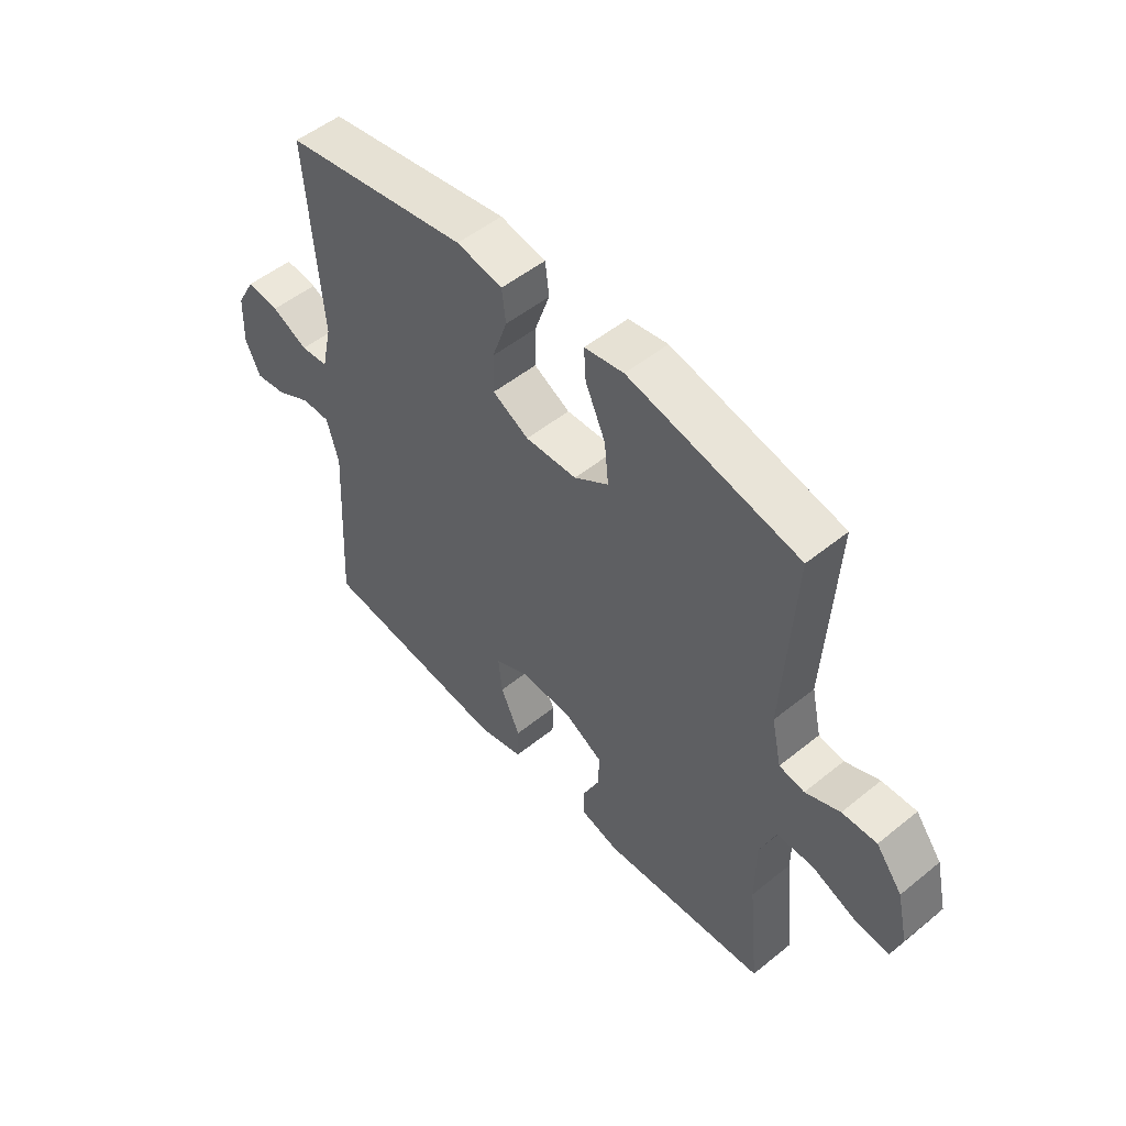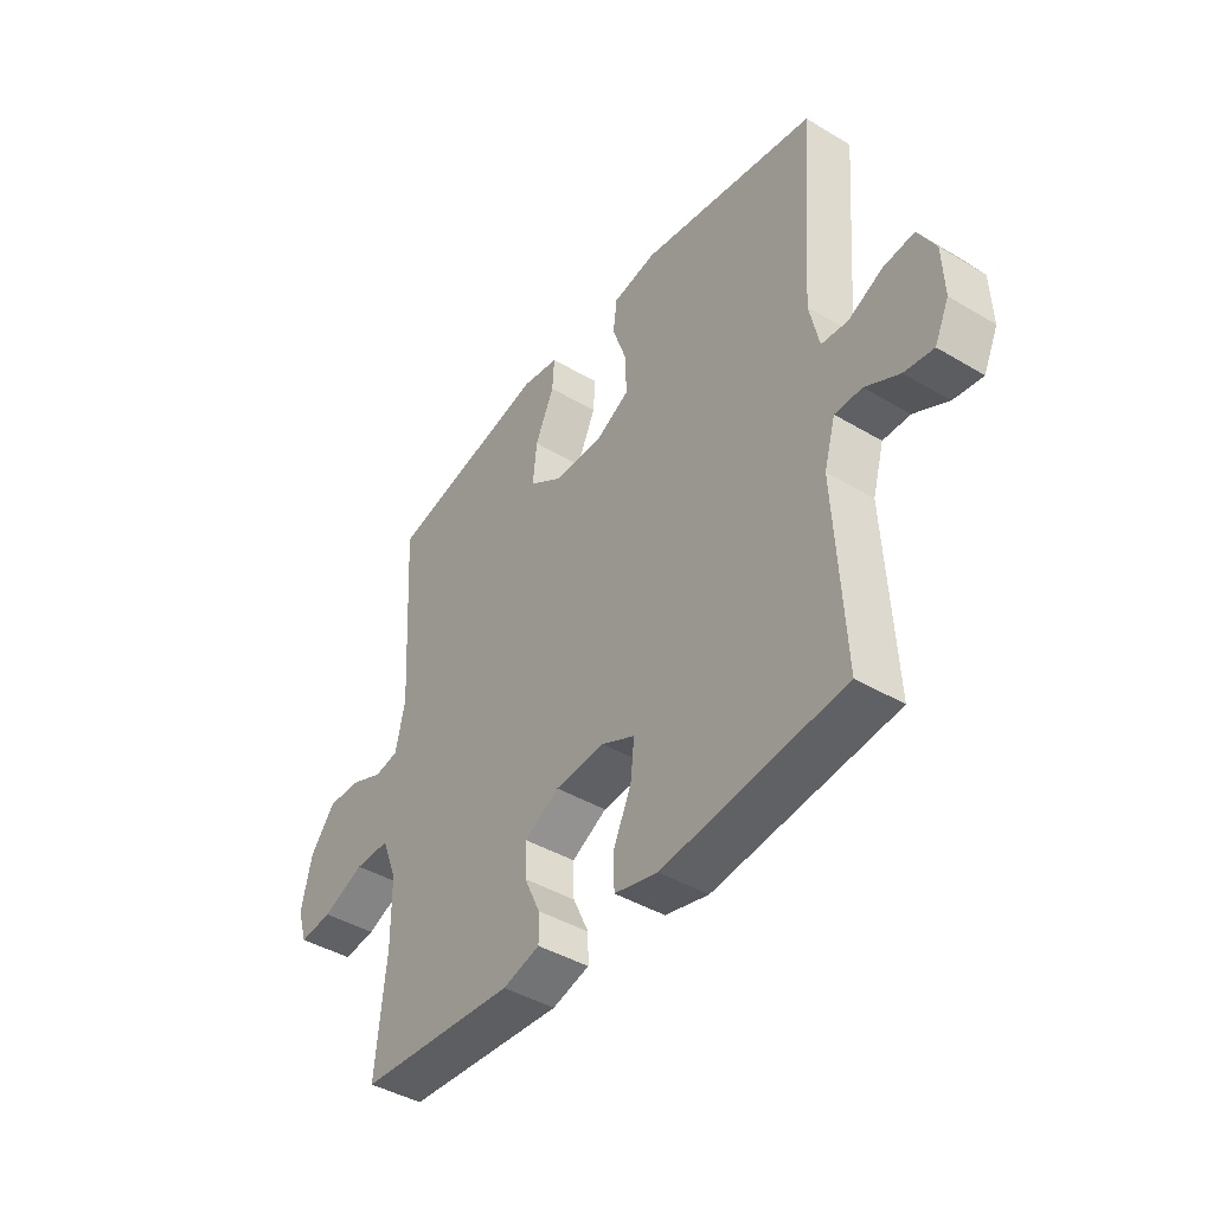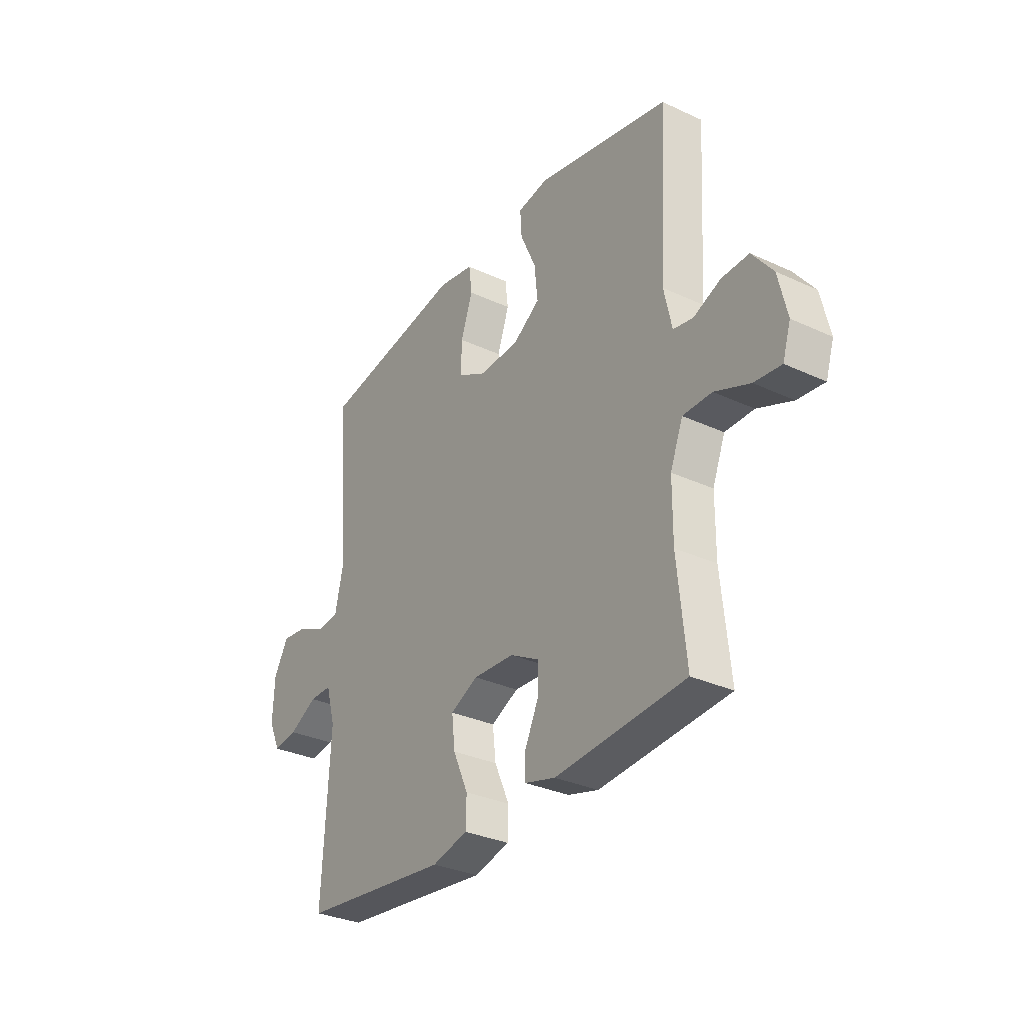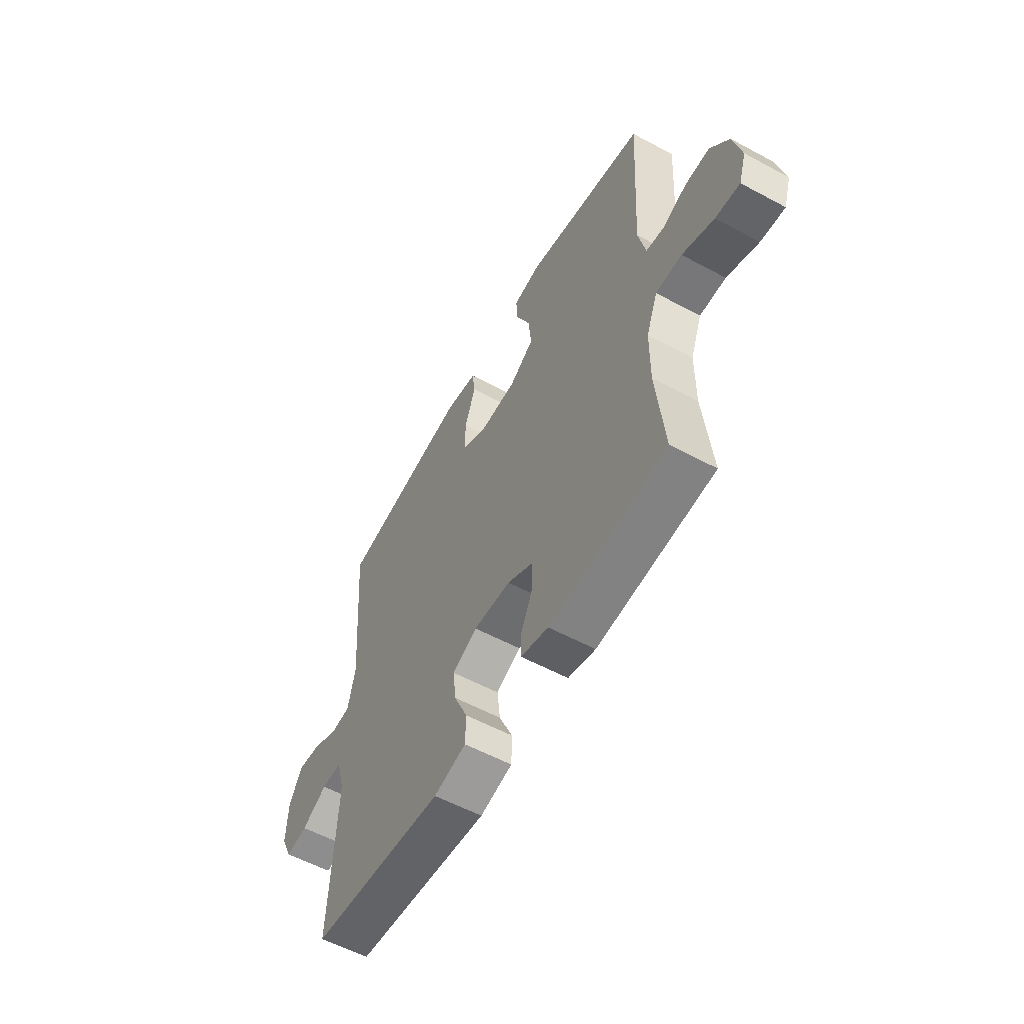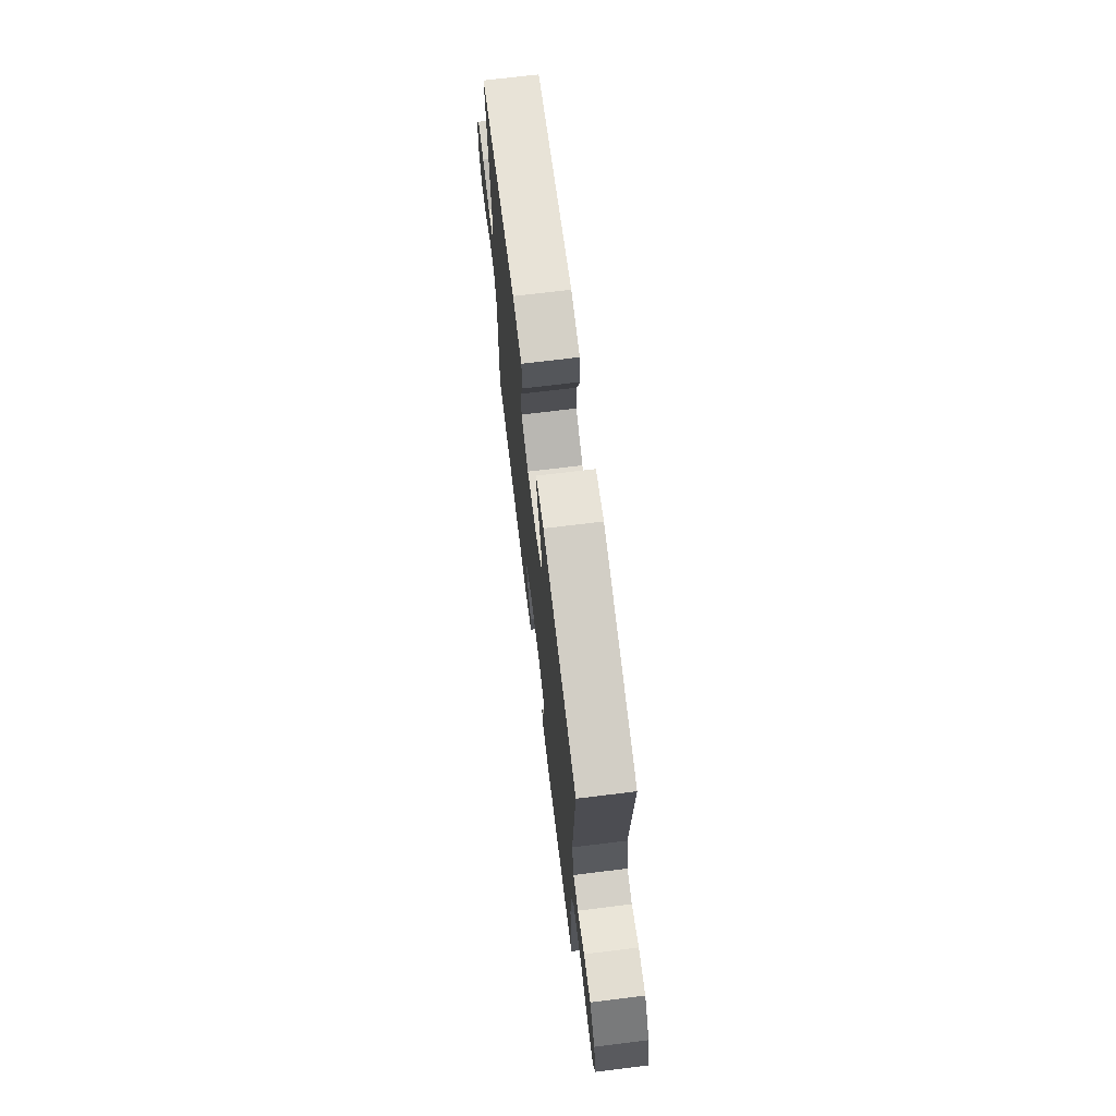
<metadata>
{"format":"obj","ext":"obj","renderer":"f3d","projection":"perspective","resolution":1024,"background":"white","views":[{"elev":51.5,"azim":48.7,"up":"+Z"},{"elev":-42.6,"azim":-125.4,"up":"+Z"},{"elev":-31.7,"azim":56.7,"up":"+Z"},{"elev":-57.0,"azim":60.7,"up":"+Z"},{"elev":70.3,"azim":83.0,"up":"+Z"}]}
</metadata>
<code>
o path248
v 0.1723 0.0375 0.5658
v 0.09713 0.0375 0.5531
v 0.1011 0.0375 0.4931
v 0.1392 0.0375 0.4083
v 0.1472 0.0375 0.3306
v 0.08143 0.0375 0.2868
v -0.017 0.0375 0.283
v -0.08609 0.0375 0.3199
v -0.08478 0.0375 0.3932
v -0.05593 0.0375 0.4764
v -0.06337 0.0375 0.5375
v -0.1511 0.0375 0.5538
v -0.5044 0.0375 0.4941
v -0.4765 0.0375 0.1343
v -0.4961 0.0375 0.046
v -0.5488 0.0375 0.04078
v -0.6177 0.0375 0.07412
v -0.6796 0.0375 0.08132
v -0.7149 0.0375 0.01856
v -0.7188 0.0375 -0.07429
v -0.69 0.0375 -0.1365
v -0.6316 0.0375 -0.128
v -0.5632 0.0375 -0.09174
v -0.5089 0.0375 -0.09153
v -0.486 0.0375 -0.1714
v -0.5044 0.0375 -0.5078
v -0.1415 0.0375 -0.5496
v -0.05425 0.0375 -0.5278
v -0.05235 0.0375 -0.4646
v -0.08909 0.0375 -0.3825
v -0.09684 0.0375 -0.3127
v -0.02977 0.0375 -0.2804
v 0.07068 0.0375 -0.2863
v 0.1412 0.0375 -0.3251
v 0.1396 0.0375 -0.3886
v 0.1073 0.0375 -0.4577
v 0.1067 0.0375 -0.5105
v 0.1813 0.0375 -0.5312
v 0.4973 0.0375 -0.5078
v 0.4762 0.0375 -0.3014
v 0.4769 0.0375 -0.1786
v 0.5076 0.0375 -0.1002
v 0.578 0.0375 -0.09986
v 0.6628 0.0375 -0.1345
v 0.7282 0.0375 -0.1417
v 0.7479 0.0375 -0.07943
v 0.7266 0.0375 0.01368
v 0.6764 0.0375 0.0786
v 0.6103 0.0375 0.07648
v 0.5446 0.0375 0.04892
v 0.4963 0.0375 0.05765
v 0.4772 0.0375 0.1451
v 0.4973 0.0375 0.4941
v 0.1723 -0.0375 0.5658
v 0.09713 -0.0375 0.5531
v 0.1011 -0.0375 0.4931
v 0.1392 -0.0375 0.4083
v 0.1472 -0.0375 0.3306
v 0.08143 -0.0375 0.2868
v -0.017 -0.0375 0.283
v -0.08609 -0.0375 0.3199
v -0.08478 -0.0375 0.3932
v -0.05593 -0.0375 0.4764
v -0.06337 -0.0375 0.5375
v -0.1511 -0.0375 0.5538
v -0.5044 -0.0375 0.4941
v -0.4765 -0.0375 0.1343
v -0.4961 -0.0375 0.046
v -0.5488 -0.0375 0.04078
v -0.6177 -0.0375 0.07412
v -0.6796 -0.0375 0.08132
v -0.7149 -0.0375 0.01856
v -0.7188 -0.0375 -0.07429
v -0.69 -0.0375 -0.1365
v -0.6316 -0.0375 -0.128
v -0.5632 -0.0375 -0.09174
v -0.5089 -0.0375 -0.09153
v -0.486 -0.0375 -0.1714
v -0.5044 -0.0375 -0.5078
v -0.1415 -0.0375 -0.5496
v -0.05425 -0.0375 -0.5278
v -0.05235 -0.0375 -0.4646
v -0.08909 -0.0375 -0.3825
v -0.09684 -0.0375 -0.3127
v -0.02977 -0.0375 -0.2804
v 0.07068 -0.0375 -0.2863
v 0.1412 -0.0375 -0.3251
v 0.1396 -0.0375 -0.3886
v 0.1073 -0.0375 -0.4577
v 0.1067 -0.0375 -0.5105
v 0.1813 -0.0375 -0.5312
v 0.4973 -0.0375 -0.5078
v 0.4762 -0.0375 -0.3014
v 0.4769 -0.0375 -0.1786
v 0.5076 -0.0375 -0.1002
v 0.578 -0.0375 -0.09986
v 0.6628 -0.0375 -0.1345
v 0.7282 -0.0375 -0.1417
v 0.7479 -0.0375 -0.07943
v 0.7266 -0.0375 0.01368
v 0.6764 -0.0375 0.0786
v 0.6103 -0.0375 0.07648
v 0.5446 -0.0375 0.04892
v 0.4963 -0.0375 0.05765
v 0.4772 -0.0375 0.1451
v 0.4973 -0.0375 0.4941
v 0.7282 0.0375 -0.1417
v 0.7282 0.0375 -0.1417
v 0.7479 0.0375 -0.07943
v 0.7266 0.0375 0.01368
v 0.6628 0.0375 -0.1345
v 0.6764 0.0375 0.0786
v 0.6103 0.0375 0.07648
v 0.578 0.0375 -0.09986
v 0.5446 0.0375 0.04892
v 0.5076 0.0375 -0.1002
v 0.5076 0.0375 -0.1002
v 0.4963 0.0375 0.05765
v 0.4963 0.0375 0.05765
v 0.4769 0.0375 -0.1786
v 0.4772 0.0375 0.1451
v 0.4973 0.0375 -0.5078
v 0.4973 0.0375 -0.5078
v 0.4762 0.0375 -0.3014
v 0.4973 0.0375 0.4941
v 0.4973 0.0375 0.4941
v 0.1813 0.0375 -0.5312
v 0.1723 0.0375 0.5658
v 0.1067 0.0375 -0.5105
v 0.1067 0.0375 -0.5105
v 0.1412 0.0375 -0.3251
v 0.1412 0.0375 -0.3251
v 0.1396 0.0375 -0.3886
v 0.1392 0.0375 0.4083
v 0.1472 0.0375 0.3306
v 0.1472 0.0375 0.3306
v 0.09713 0.0375 0.5531
v 0.09713 0.0375 0.5531
v 0.08143 0.0375 0.2868
v 0.07068 0.0375 -0.2863
v 0.1073 0.0375 -0.4577
v 0.1011 0.0375 0.4931
v -0.017 0.0375 0.283
v -0.02977 0.0375 -0.2804
v -0.08609 0.0375 0.3199
v -0.08609 0.0375 0.3199
v -0.09684 0.0375 -0.3127
v -0.09684 0.0375 -0.3127
v -0.05425 0.0375 -0.5278
v -0.05425 0.0375 -0.5278
v -0.05235 0.0375 -0.4646
v -0.08909 0.0375 -0.3825
v -0.1415 0.0375 -0.5496
v -0.08478 0.0375 0.3932
v -0.05593 0.0375 0.4764
v -0.06337 0.0375 0.5375
v -0.06337 0.0375 0.5375
v -0.1511 0.0375 0.5538
v -0.5044 0.0375 -0.5078
v -0.5044 0.0375 -0.5078
v -0.486 0.0375 -0.1714
v -0.4765 0.0375 0.1343
v -0.4961 0.0375 0.046
v -0.4961 0.0375 0.046
v -0.5044 0.0375 0.4941
v -0.5044 0.0375 0.4941
v -0.5089 0.0375 -0.09153
v -0.5089 0.0375 -0.09153
v -0.5488 0.0375 0.04078
v -0.5632 0.0375 -0.09174
v -0.6177 0.0375 0.07412
v -0.6316 0.0375 -0.128
v -0.6796 0.0375 0.08132
v -0.6796 0.0375 0.08132
v -0.69 0.0375 -0.1365
v -0.69 0.0375 -0.1365
v -0.7149 0.0375 0.01856
v -0.7188 0.0375 -0.07429
v 0.7282 -0.0375 -0.1417
v 0.7282 -0.0375 -0.1417
v 0.7479 -0.0375 -0.07943
v 0.7266 -0.0375 0.01368
v 0.6628 -0.0375 -0.1345
v 0.6764 -0.0375 0.0786
v 0.6103 -0.0375 0.07648
v 0.578 -0.0375 -0.09986
v 0.5446 -0.0375 0.04892
v 0.5076 -0.0375 -0.1002
v 0.5076 -0.0375 -0.1002
v 0.4963 -0.0375 0.05765
v 0.4963 -0.0375 0.05765
v 0.4769 -0.0375 -0.1786
v 0.4772 -0.0375 0.1451
v 0.4973 -0.0375 -0.5078
v 0.4973 -0.0375 -0.5078
v 0.4762 -0.0375 -0.3014
v 0.4973 -0.0375 0.4941
v 0.4973 -0.0375 0.4941
v 0.1813 -0.0375 -0.5312
v 0.1723 -0.0375 0.5658
v 0.1067 -0.0375 -0.5105
v 0.1067 -0.0375 -0.5105
v 0.1412 -0.0375 -0.3251
v 0.1412 -0.0375 -0.3251
v 0.1396 -0.0375 -0.3886
v 0.1392 -0.0375 0.4083
v 0.1472 -0.0375 0.3306
v 0.1472 -0.0375 0.3306
v 0.09713 -0.0375 0.5531
v 0.09713 -0.0375 0.5531
v 0.08143 -0.0375 0.2868
v 0.07068 -0.0375 -0.2863
v 0.1073 -0.0375 -0.4577
v 0.1011 -0.0375 0.4931
v -0.017 -0.0375 0.283
v -0.02977 -0.0375 -0.2804
v -0.08609 -0.0375 0.3199
v -0.08609 -0.0375 0.3199
v -0.09684 -0.0375 -0.3127
v -0.09684 -0.0375 -0.3127
v -0.05425 -0.0375 -0.5278
v -0.05425 -0.0375 -0.5278
v -0.05235 -0.0375 -0.4646
v -0.08909 -0.0375 -0.3825
v -0.1415 -0.0375 -0.5496
v -0.08478 -0.0375 0.3932
v -0.05593 -0.0375 0.4764
v -0.06337 -0.0375 0.5375
v -0.06337 -0.0375 0.5375
v -0.1511 -0.0375 0.5538
v -0.5044 -0.0375 -0.5078
v -0.5044 -0.0375 -0.5078
v -0.486 -0.0375 -0.1714
v -0.4765 -0.0375 0.1343
v -0.4961 -0.0375 0.046
v -0.4961 -0.0375 0.046
v -0.5044 -0.0375 0.4941
v -0.5044 -0.0375 0.4941
v -0.5089 -0.0375 -0.09153
v -0.5089 -0.0375 -0.09153
v -0.5488 -0.0375 0.04078
v -0.5632 -0.0375 -0.09174
v -0.6177 -0.0375 0.07412
v -0.6316 -0.0375 -0.128
v -0.6796 -0.0375 0.08132
v -0.6796 -0.0375 0.08132
v -0.69 -0.0375 -0.1365
v -0.69 -0.0375 -0.1365
v -0.7149 -0.0375 0.01856
v -0.7188 -0.0375 -0.07429
f 237 217 226
f 242 239 241
f 249 242 243
f 214 200 209
f 225 224 231
f 203 192 212
f 212 192 190
f 206 197 200
f 215 212 211
f 183 182 186
f 196 199 194
f 235 219 216
f 233 219 239
f 197 207 193
f 250 242 249
f 247 244 250
f 192 203 196
f 185 182 184
f 241 239 235
f 224 225 223
f 196 205 199
f 190 193 211
f 206 200 214
f 212 190 211
f 179 181 183
f 234 217 237
f 231 219 233
f 190 188 187
f 213 199 205
f 207 197 206
f 216 212 215
f 192 188 190
f 239 219 235
f 187 186 185
f 234 215 217
f 186 187 188
f 211 193 207
f 205 196 203
f 224 219 231
f 201 199 213
f 230 227 228
f 185 186 182
f 221 223 225
f 243 242 241
f 226 227 230
f 237 226 230
f 242 250 244
f 235 215 234
f 181 182 183
f 245 249 243
f 235 216 215
f 108 46 99 180
f 46 47 100 99
f 44 45 98 97
f 47 48 101 100
f 48 49 102 101
f 43 44 97 96
f 49 50 103 102
f 117 43 96 189
f 50 119 191 103
f 41 42 95 94
f 51 52 105 104
f 123 40 93 195
f 52 126 198 105
f 40 41 94 93
f 38 39 92 91
f 53 1 54 106
f 130 38 91 202
f 132 35 88 204
f 4 136 208 57
f 1 138 210 54
f 5 6 59 58
f 33 34 87 86
f 36 37 90 89
f 35 36 89 88
f 3 4 57 56
f 2 3 56 55
f 6 7 60 59
f 32 33 86 85
f 7 146 218 60
f 148 32 85 220
f 150 29 82 222
f 29 30 83 82
f 27 28 81 80
f 9 10 63 62
f 10 157 229 63
f 11 12 65 64
f 8 9 62 61
f 30 31 84 83
f 160 27 80 232
f 25 26 79 78
f 14 164 236 67
f 166 14 67 238
f 12 13 66 65
f 168 25 78 240
f 15 16 69 68
f 23 24 77 76
f 16 17 70 69
f 22 23 76 75
f 17 174 246 70
f 176 22 75 248
f 18 19 72 71
f 20 21 74 73
f 19 20 73 72
f 165 154 145
f 170 169 167
f 177 171 170
f 142 137 128
f 153 159 152
f 131 140 120
f 140 118 120
f 134 128 125
f 143 139 140
f 111 114 110
f 124 122 127
f 163 144 147
f 161 167 147
f 125 121 135
f 178 177 170
f 175 178 172
f 120 124 131
f 113 112 110
f 169 163 167
f 152 151 153
f 124 127 133
f 118 139 121
f 134 142 128
f 140 139 118
f 107 111 109
f 162 165 145
f 159 161 147
f 118 115 116
f 141 133 127
f 135 134 125
f 144 143 140
f 120 118 116
f 167 163 147
f 115 113 114
f 162 145 143
f 114 116 115
f 139 135 121
f 133 131 124
f 152 159 147
f 129 141 127
f 158 156 155
f 113 110 114
f 149 153 151
f 171 169 170
f 154 158 155
f 165 158 154
f 170 172 178
f 163 162 143
f 109 111 110
f 173 171 177
f 163 143 144

</code>
